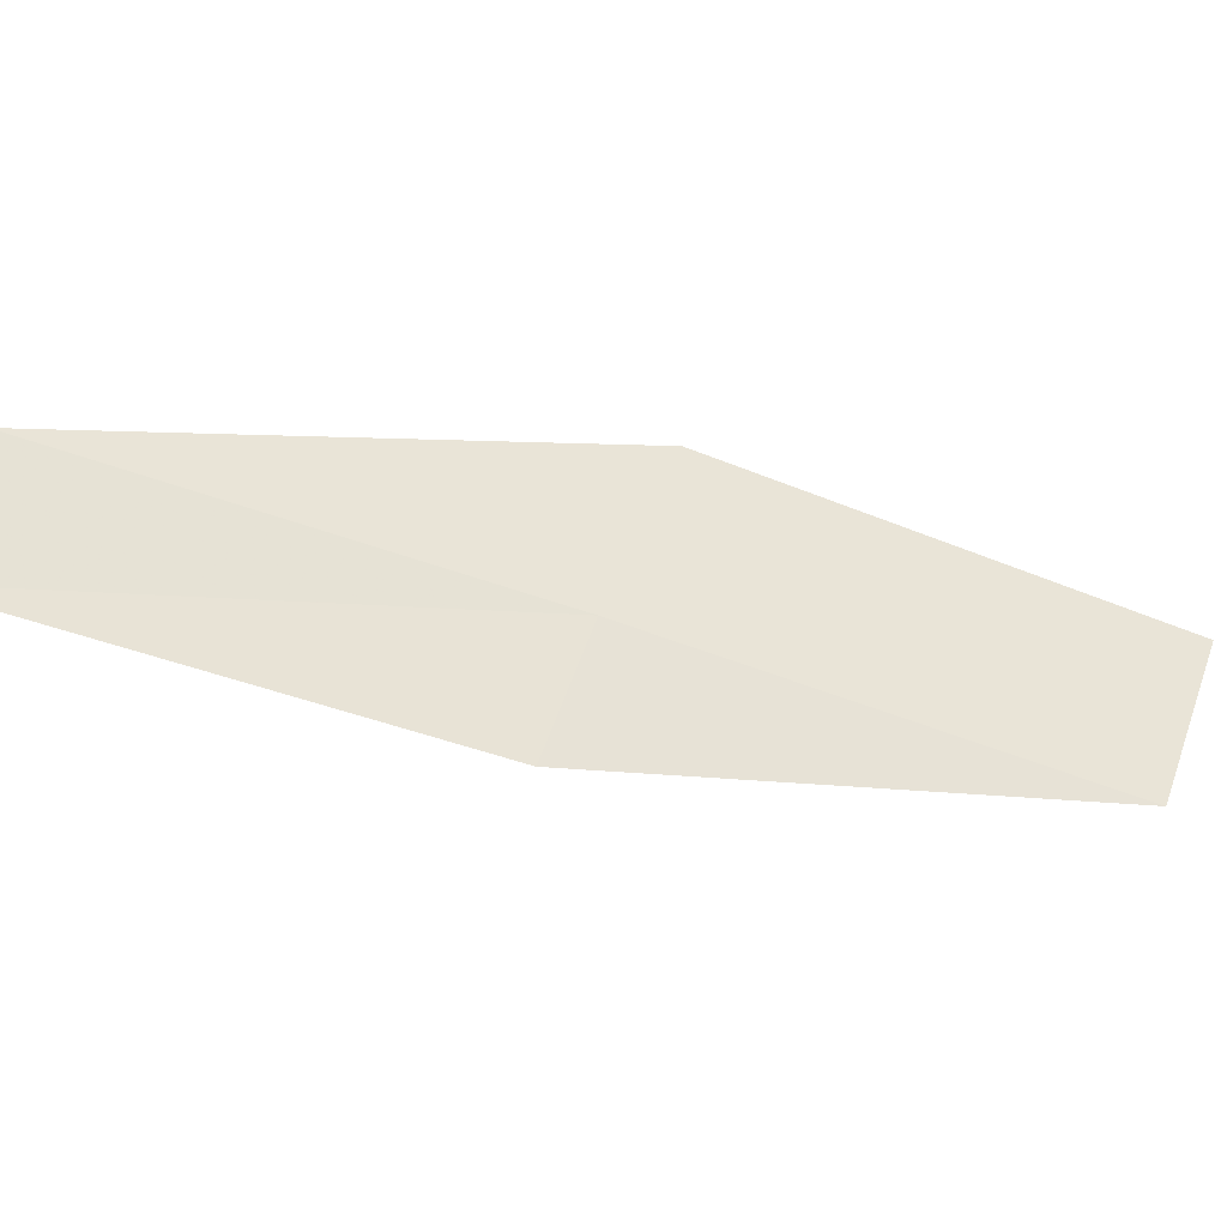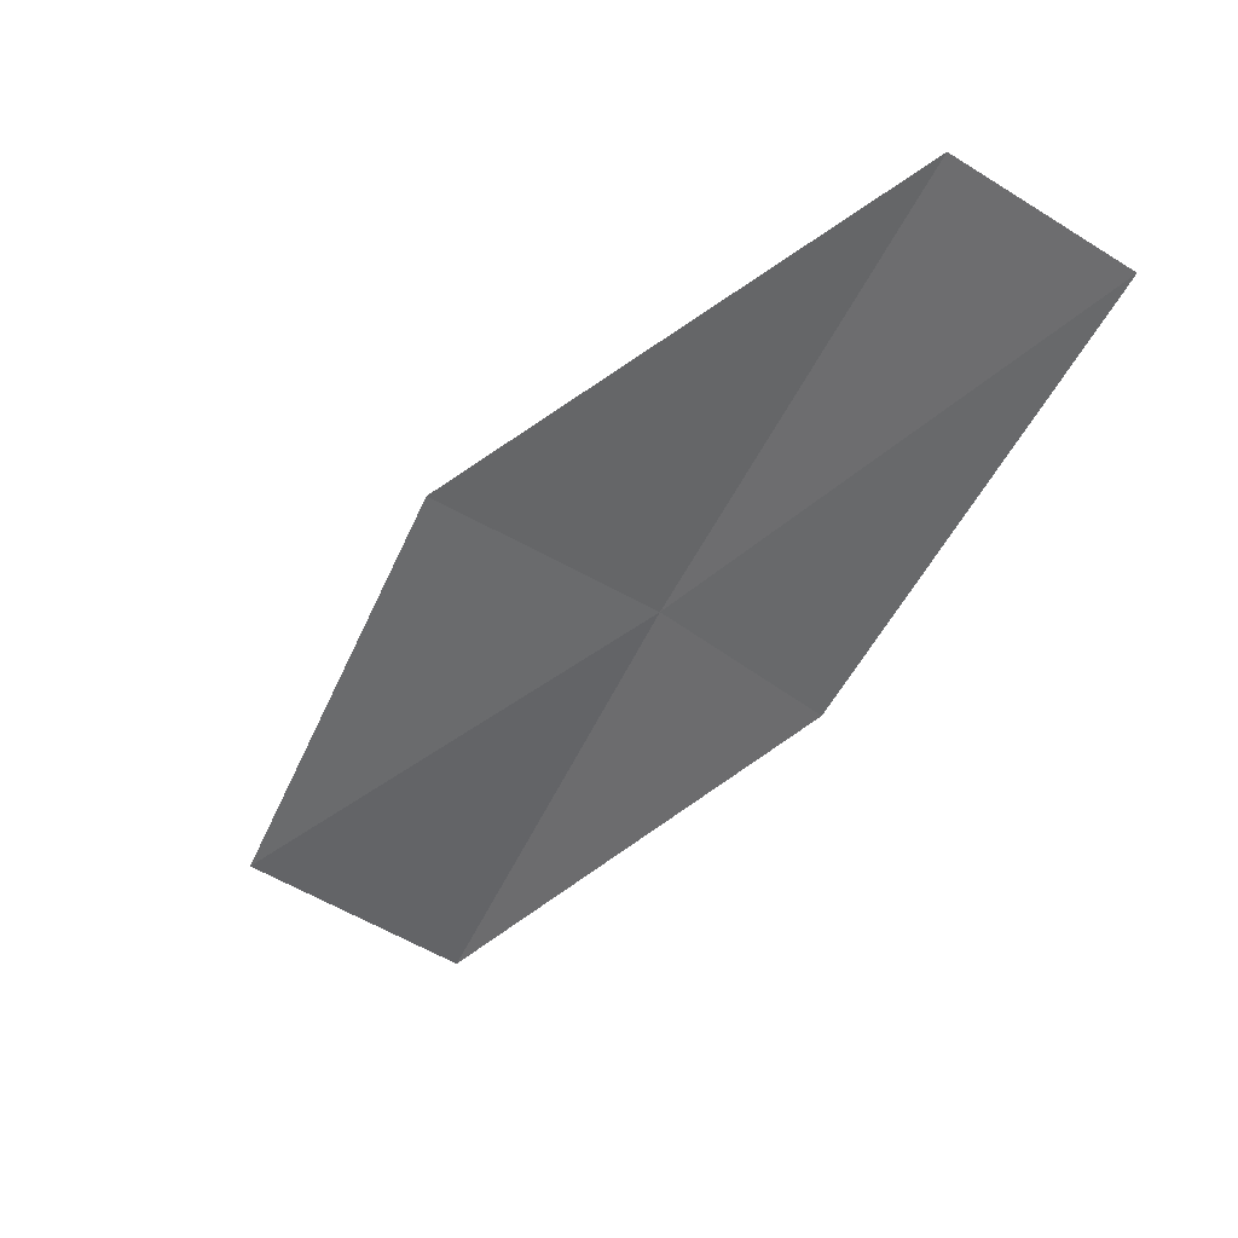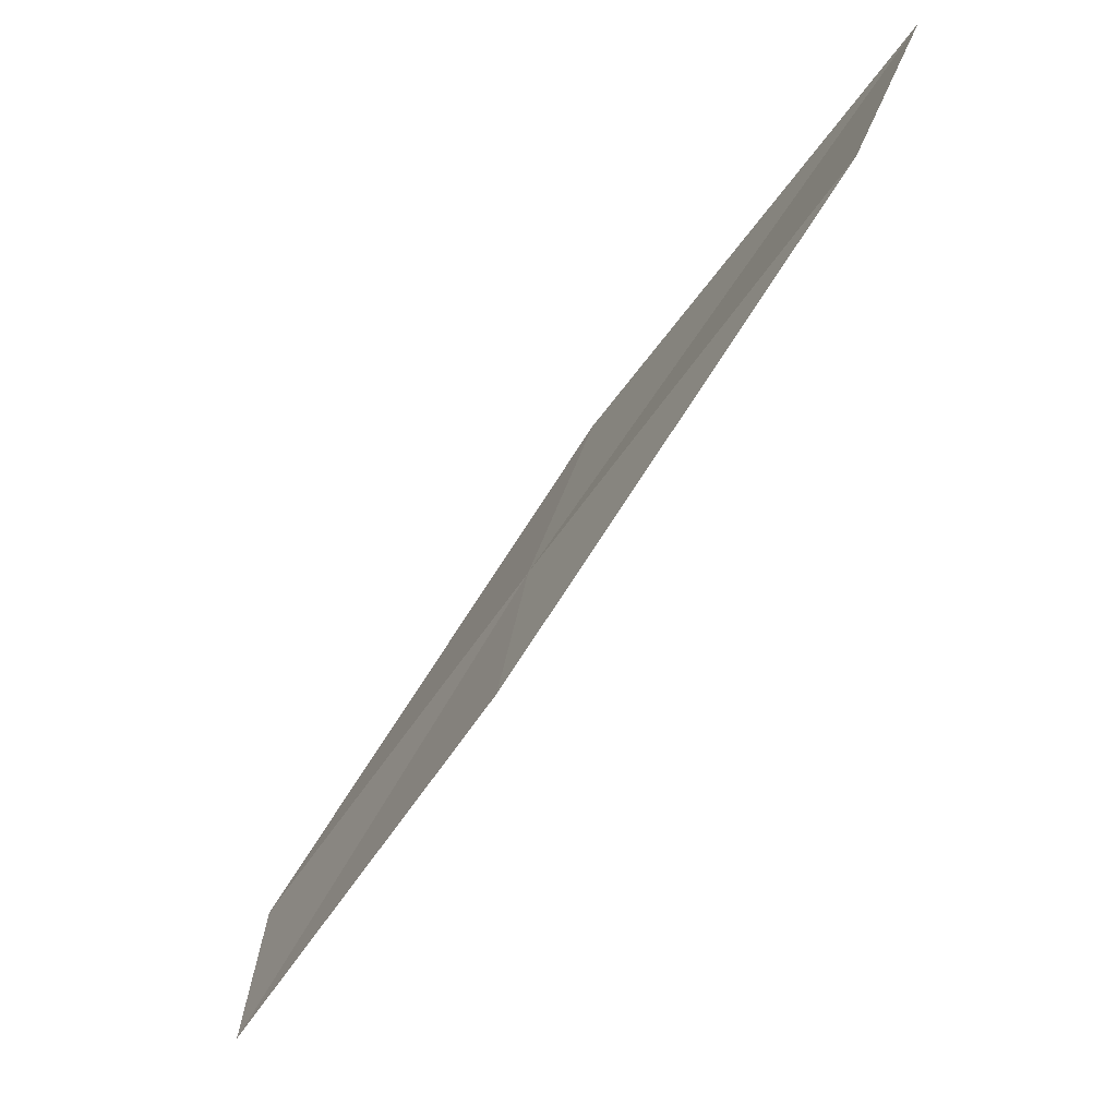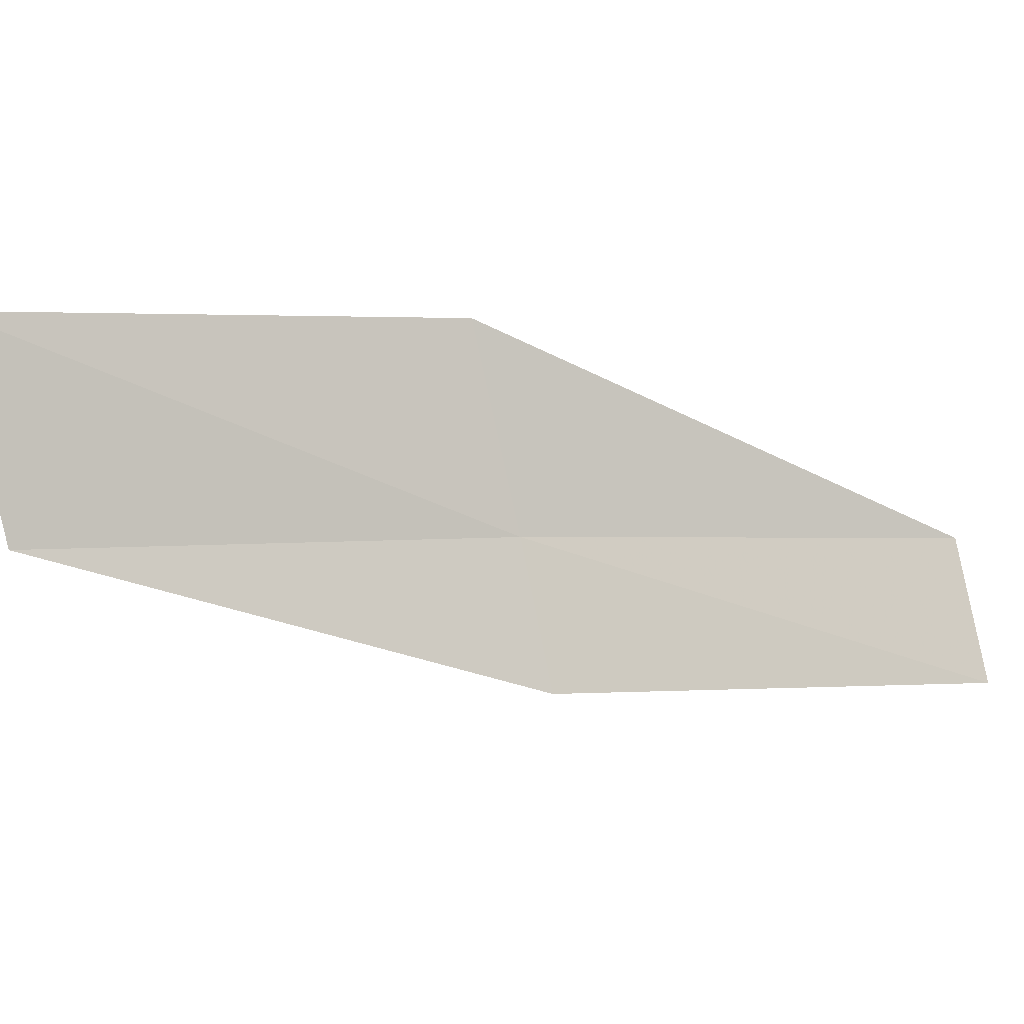
<metadata>
{"format":"obj","ext":"obj","renderer":"f3d","projection":"perspective","resolution":1024,"background":"white","views":[{"elev":12.9,"azim":-68.3,"up":"+Y"},{"elev":-22.9,"azim":-177.3,"up":"+Y"},{"elev":41.6,"azim":-44.8,"up":"+Z"},{"elev":-58.7,"azim":104.4,"up":"+Y"}]}
</metadata>
<code>
v 14.77 18.72 18
v 16.66 18.39 20
v 15.73 17.93 20
v 14.17 18.29 18
v 15.68 19.23 18
v 13.2 19.01 16
v 13.77 19.47 16
f 1 3 2
f 1 4 3
f 1 2 5
f 1 6 4
f 1 7 6
f 1 5 7

</code>
